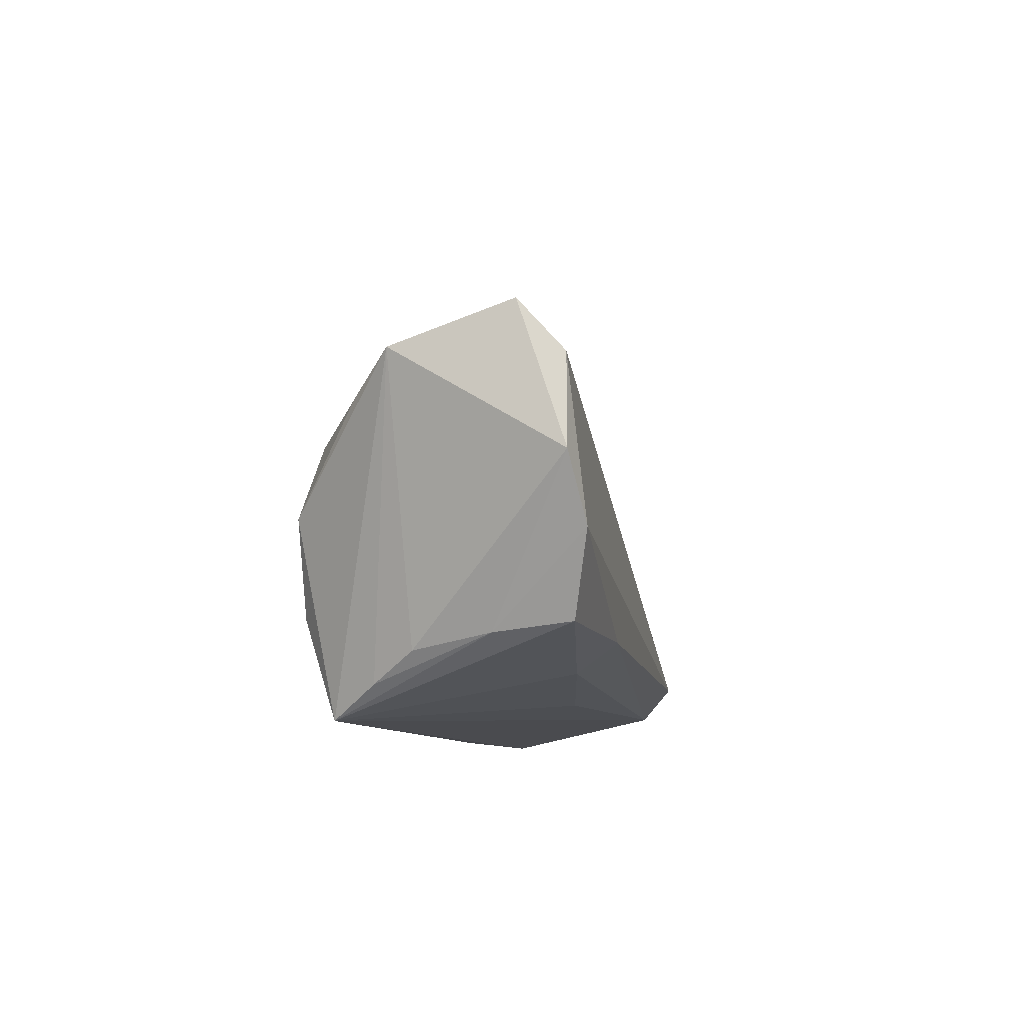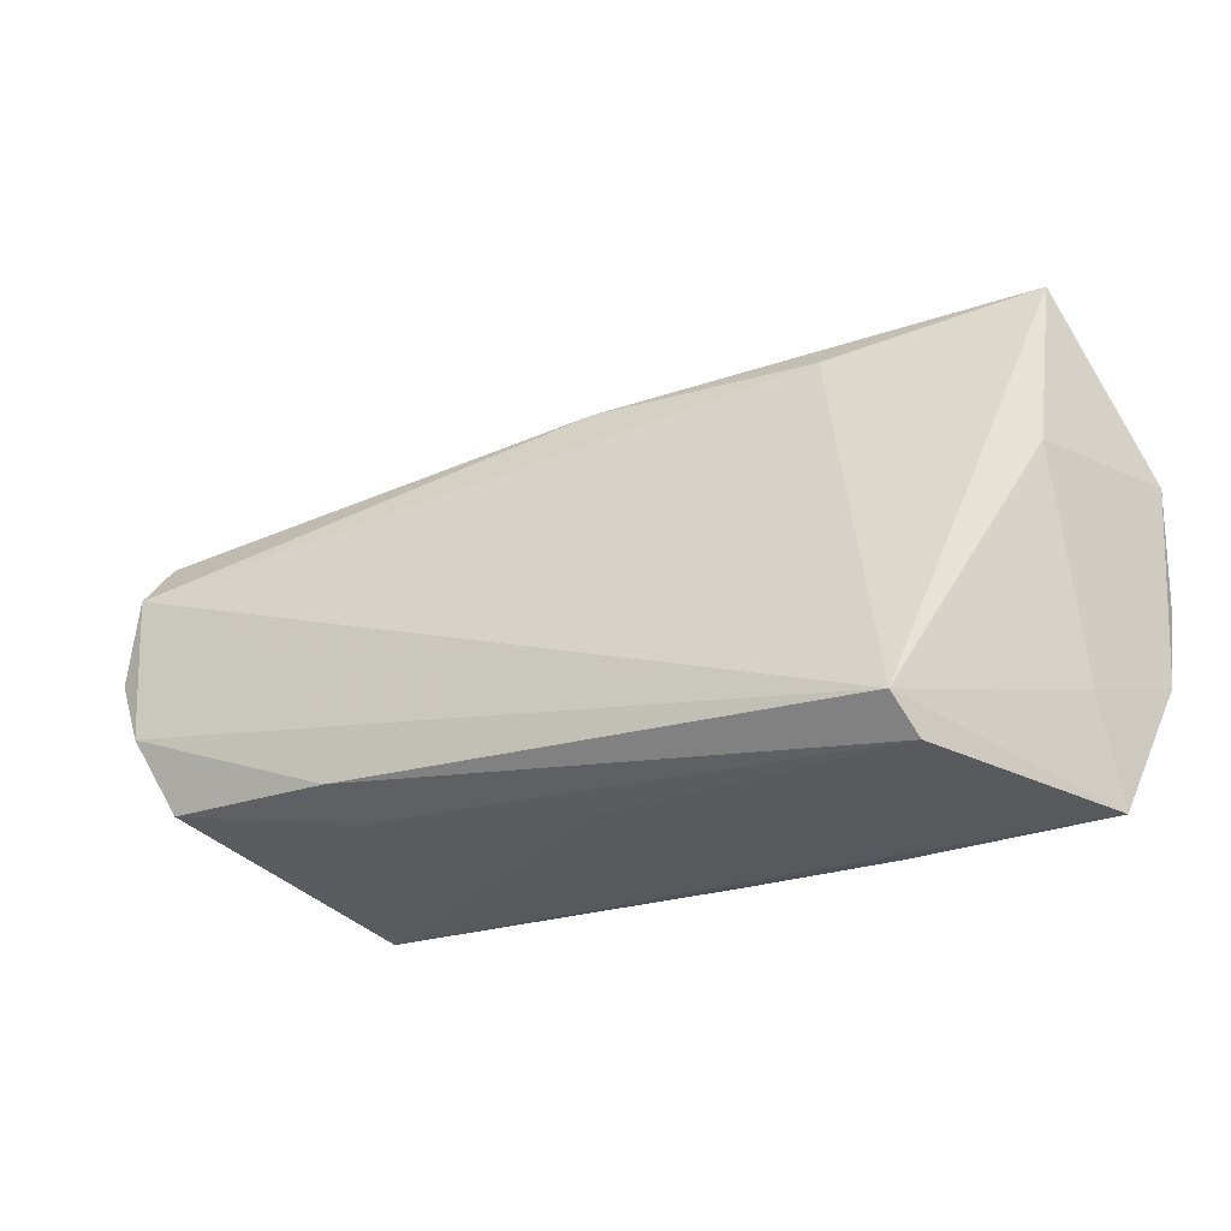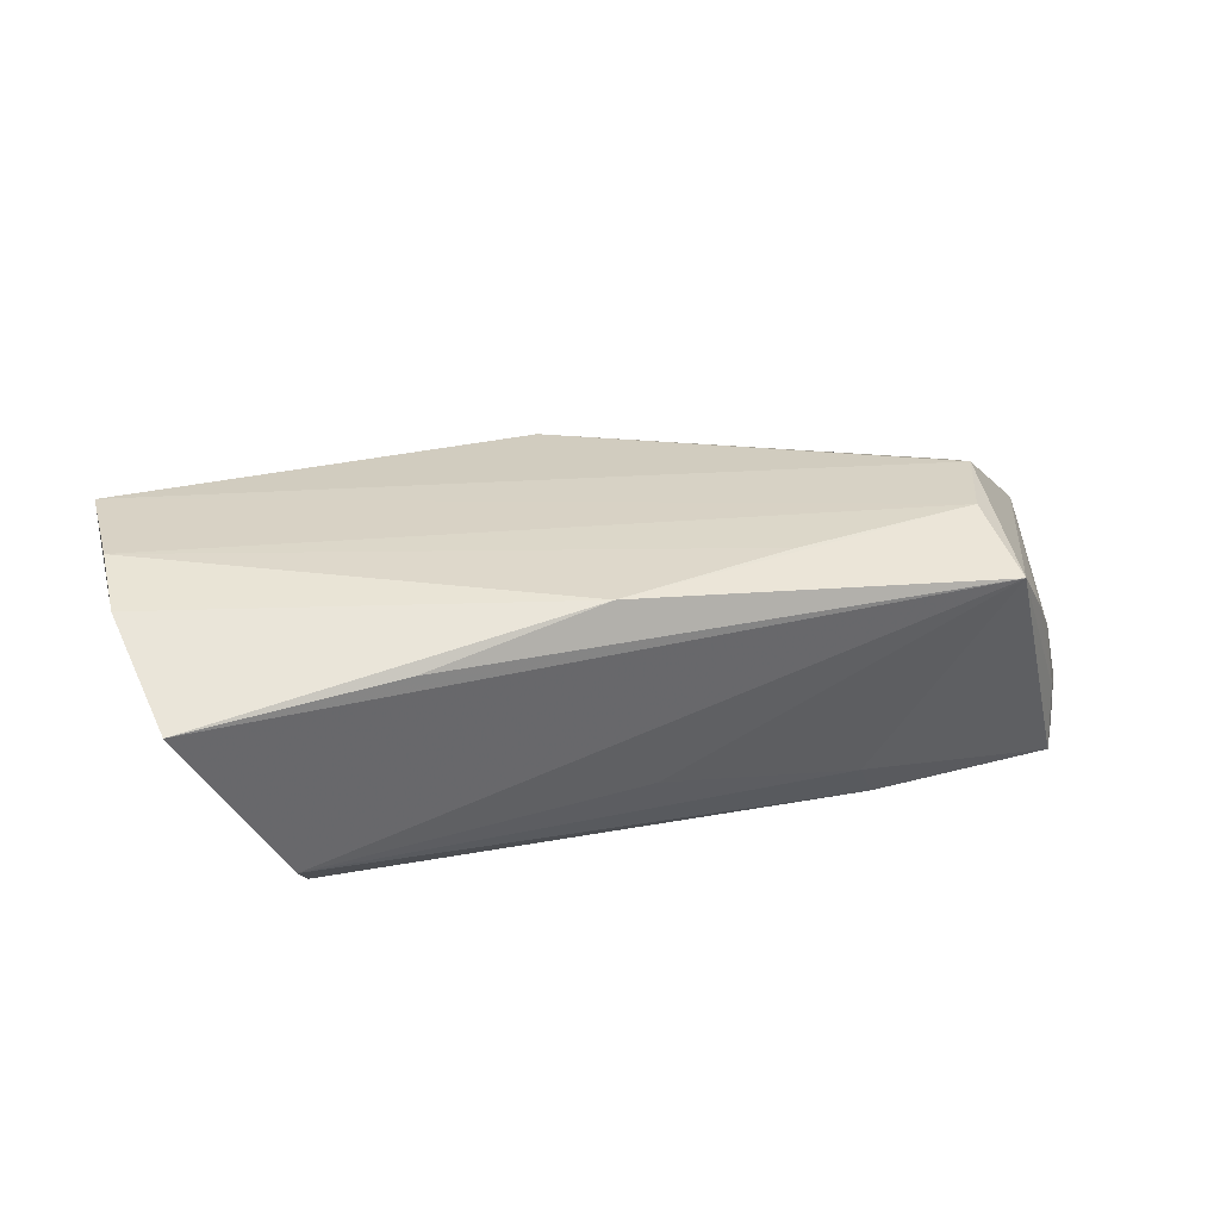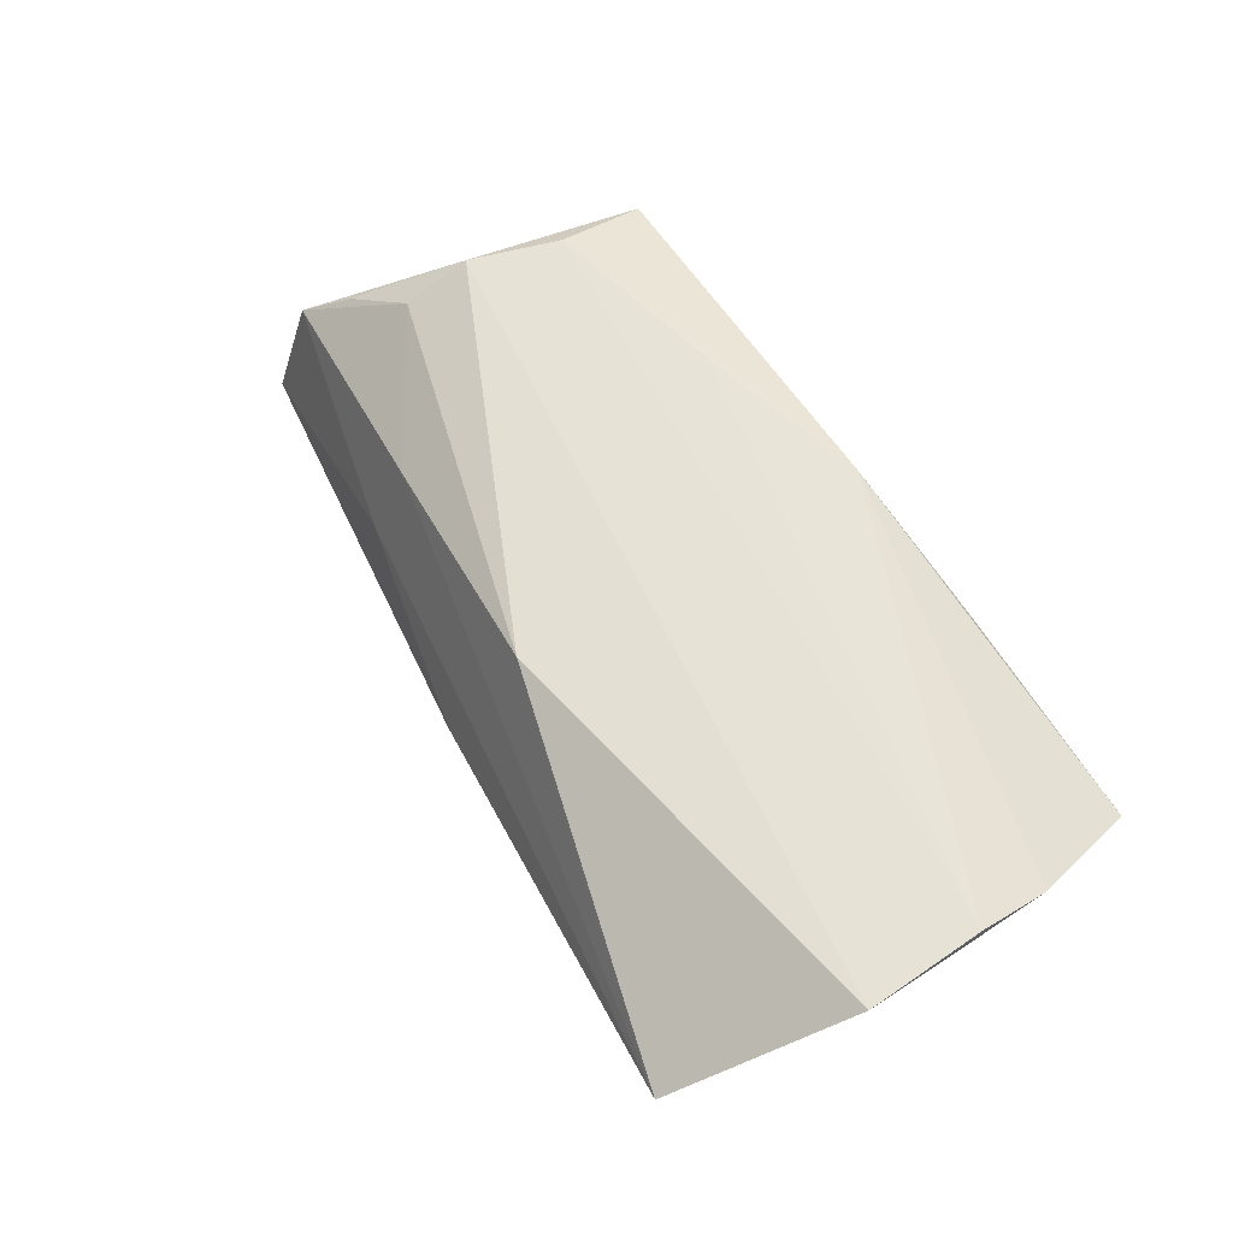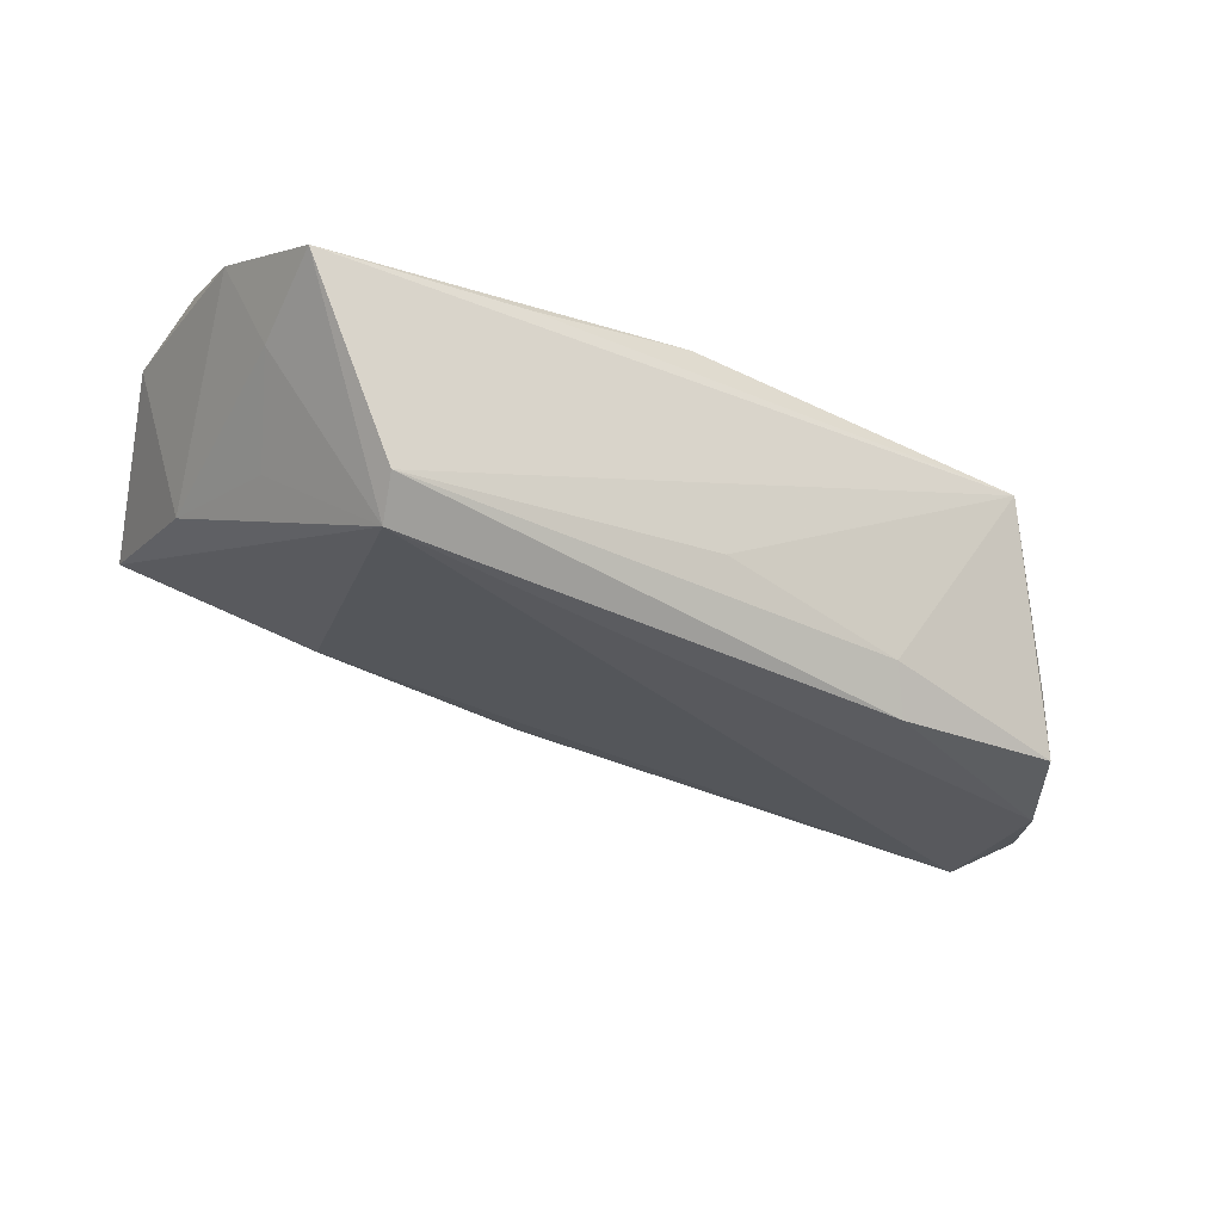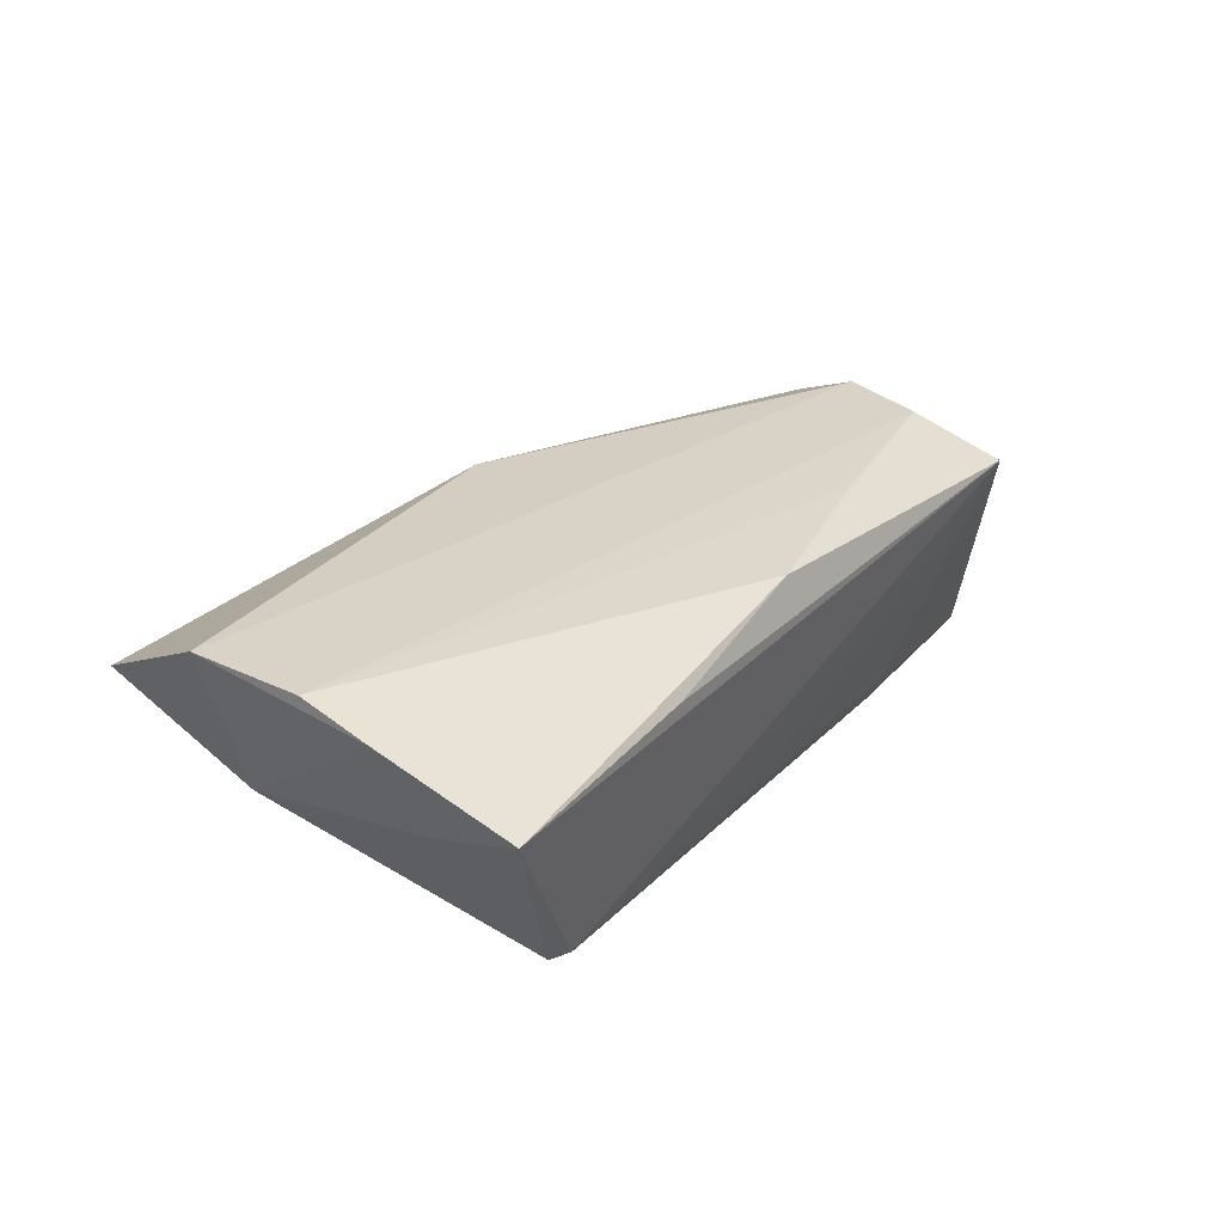
<metadata>
{"format":"obj","ext":"obj","renderer":"f3d","projection":"perspective","resolution":1024,"background":"white","views":[{"elev":-8.9,"azim":99.9,"up":"+Y"},{"elev":-22.1,"azim":-149.1,"up":"+Y"},{"elev":27.6,"azim":-14.9,"up":"+Z"},{"elev":63.6,"azim":-124.2,"up":"+Z"},{"elev":-34.5,"azim":-31.8,"up":"+Z"},{"elev":28.0,"azim":-53.3,"up":"+Z"}]}
</metadata>
<code>
v 0.02728 0.01867 0.009059
v 0.04523 0.006429 0.01289
v 0.04039 -0.01334 0.01618
v 0.04147 -0.02528 0.01227
v 0.05096 -0.01612 -0.008129
v 0.002148 0.02913 -0.006148
v 0.01677 -0.01821 0.01582
v 0.0445 -0.001852 0.01618
v -0.02772 -0.02535 0.009758
v -0.02642 0.02921 -0.004014
v 0.04543 -0.02134 0.00661
v -0.0398 -0.0171 -0.01926
v -0.05774 -0.01003 0.01369
v -0.005683 -0.024 0.01516
v 0.02861 -0.01556 -0.01952
v 0.05183 -0.01511 -0.01756
v -0.05163 0.01348 -0.003369
v 0.05341 0.01037 0.007267
v 7.496e-05 -0.02144 -0.01022
v -0.05322 -0.01316 0.002027
v -0.003404 0.02197 0.01522
v -0.02753 0.02943 0.008453
v -0.04128 -0.02146 -0.01534
v 0.02908 0.02275 -0.002367
v 0.05957 0.01965 -0.01233
v -0.0542 -0.02535 0.006223
v 0.06089 0.002509 -0.01811
v 0.05943 0.01349 -0.01784
v 0.0585 0.01499 0.002372
v -0.05076 0.03573 0.004058
v -0.05774 -0.0007714 0.01616
v 0.05699 -0.005387 -0.01971
v 0.04861 -0.01781 0.001459
v 0.0257 -0.01901 -0.01407
v -0.04834 -0.003376 -0.006962
v -0.05789 0.01415 0.01618
f 4 26 23
f 23 19 4
f 28 25 27
f 21 8 2
f 36 8 21
f 21 30 36
f 14 4 3
f 3 4 8
f 3 8 36
f 36 31 3
f 13 31 36
f 13 20 26
f 13 26 14
f 14 31 13
f 23 26 12
f 26 20 12
f 12 15 23
f 16 4 34
f 34 4 19
f 34 15 16
f 23 15 34
f 34 19 23
f 14 26 9
f 9 4 14
f 26 4 9
f 32 28 27
f 16 15 32
f 15 12 32
f 32 12 28
f 25 28 6
f 2 8 18
f 7 31 14
f 14 3 7
f 7 3 31
f 30 12 17
f 36 30 17
f 17 13 36
f 20 13 17
f 5 4 16
f 27 33 5
f 5 32 27
f 16 32 5
f 30 21 22
f 2 18 29
f 27 25 29
f 29 33 27
f 8 4 29
f 29 18 8
f 28 12 10
f 10 6 28
f 10 12 30
f 30 6 10
f 35 12 20
f 20 17 35
f 35 17 12
f 4 5 11
f 11 5 33
f 11 29 4
f 33 29 11
f 25 6 24
f 24 29 25
f 24 6 30
f 30 22 1
f 1 24 30
f 1 22 21
f 29 24 1
f 1 21 2
f 2 29 1

</code>
